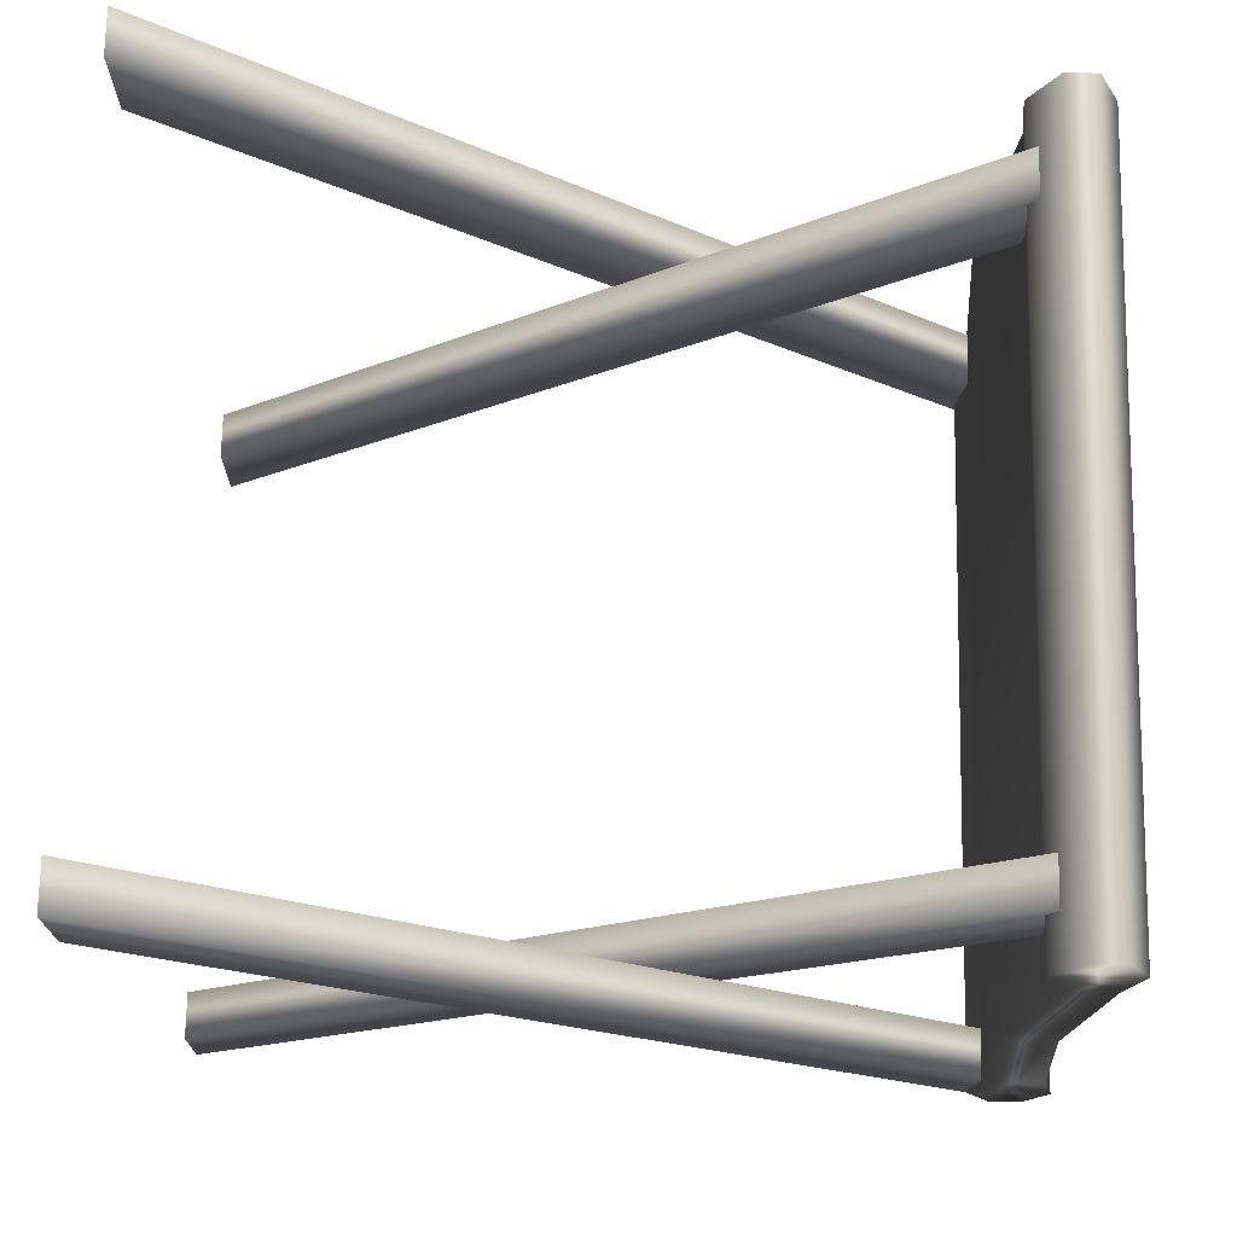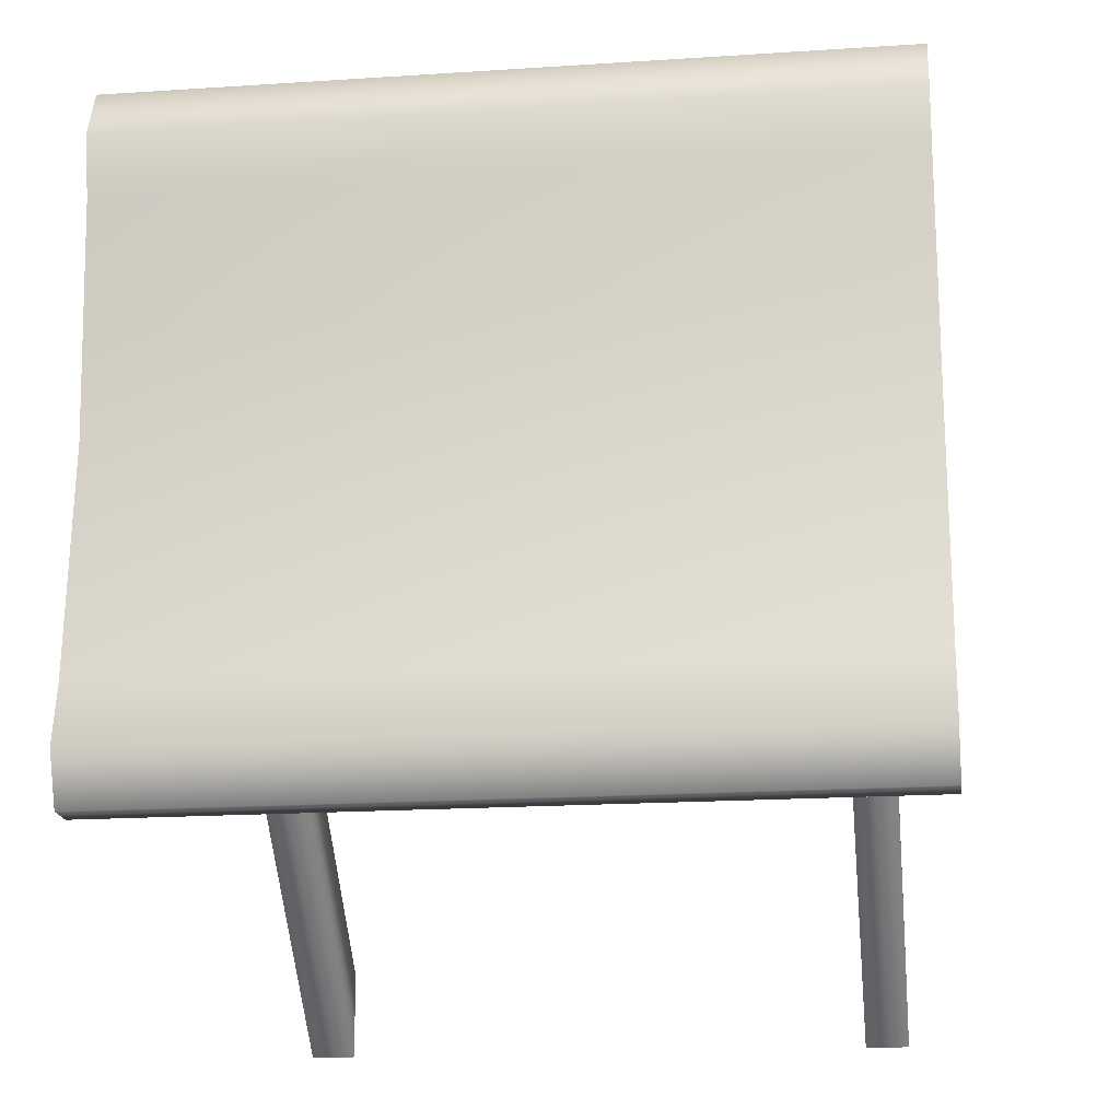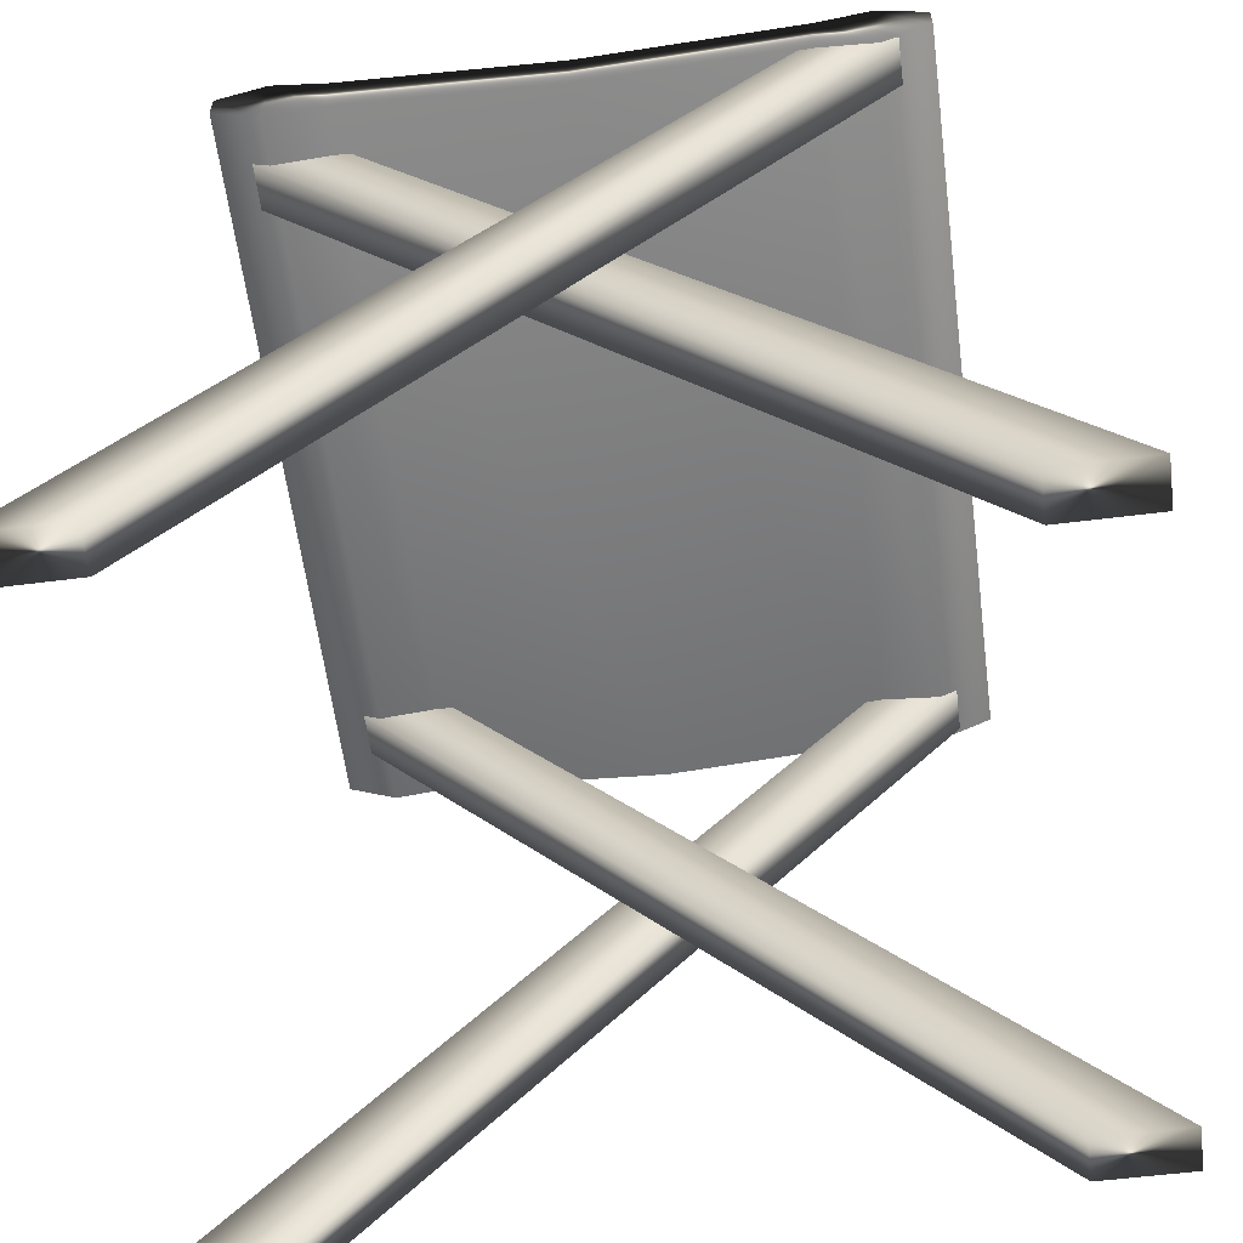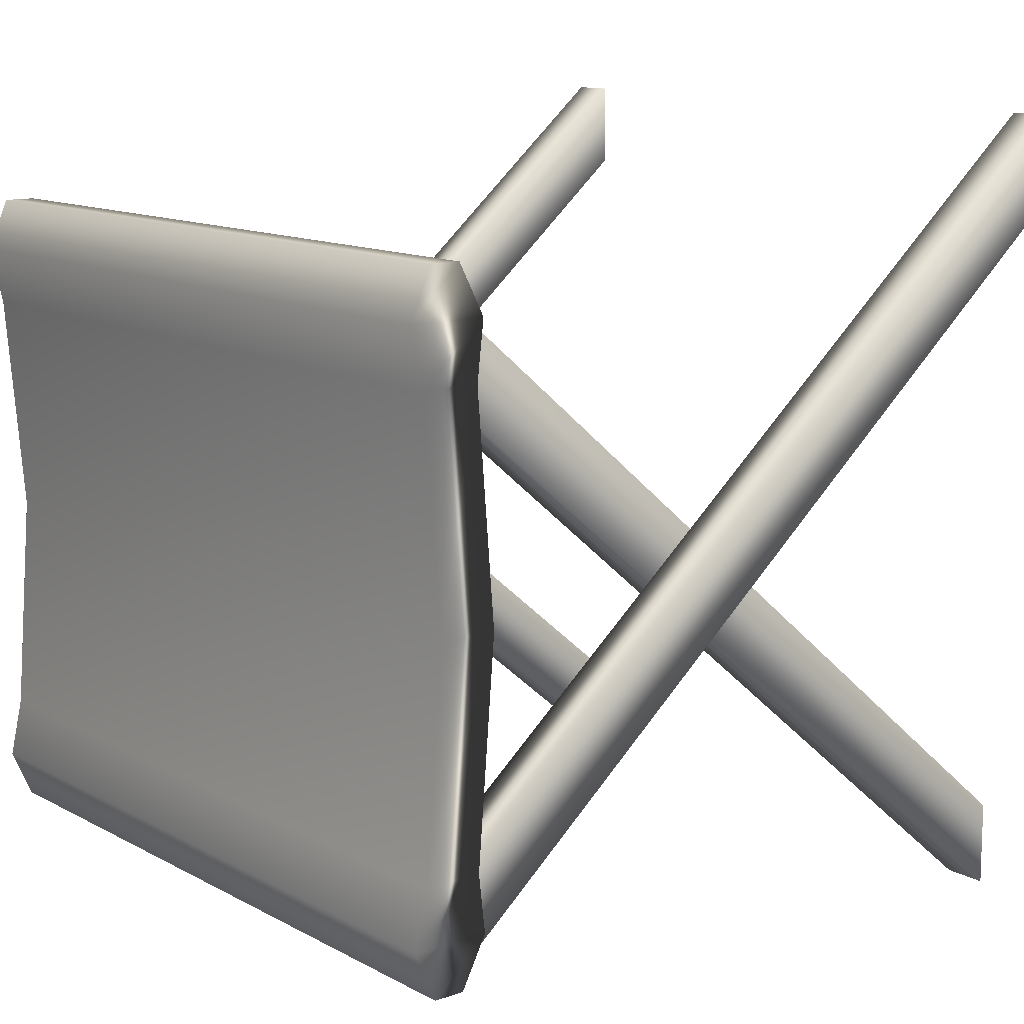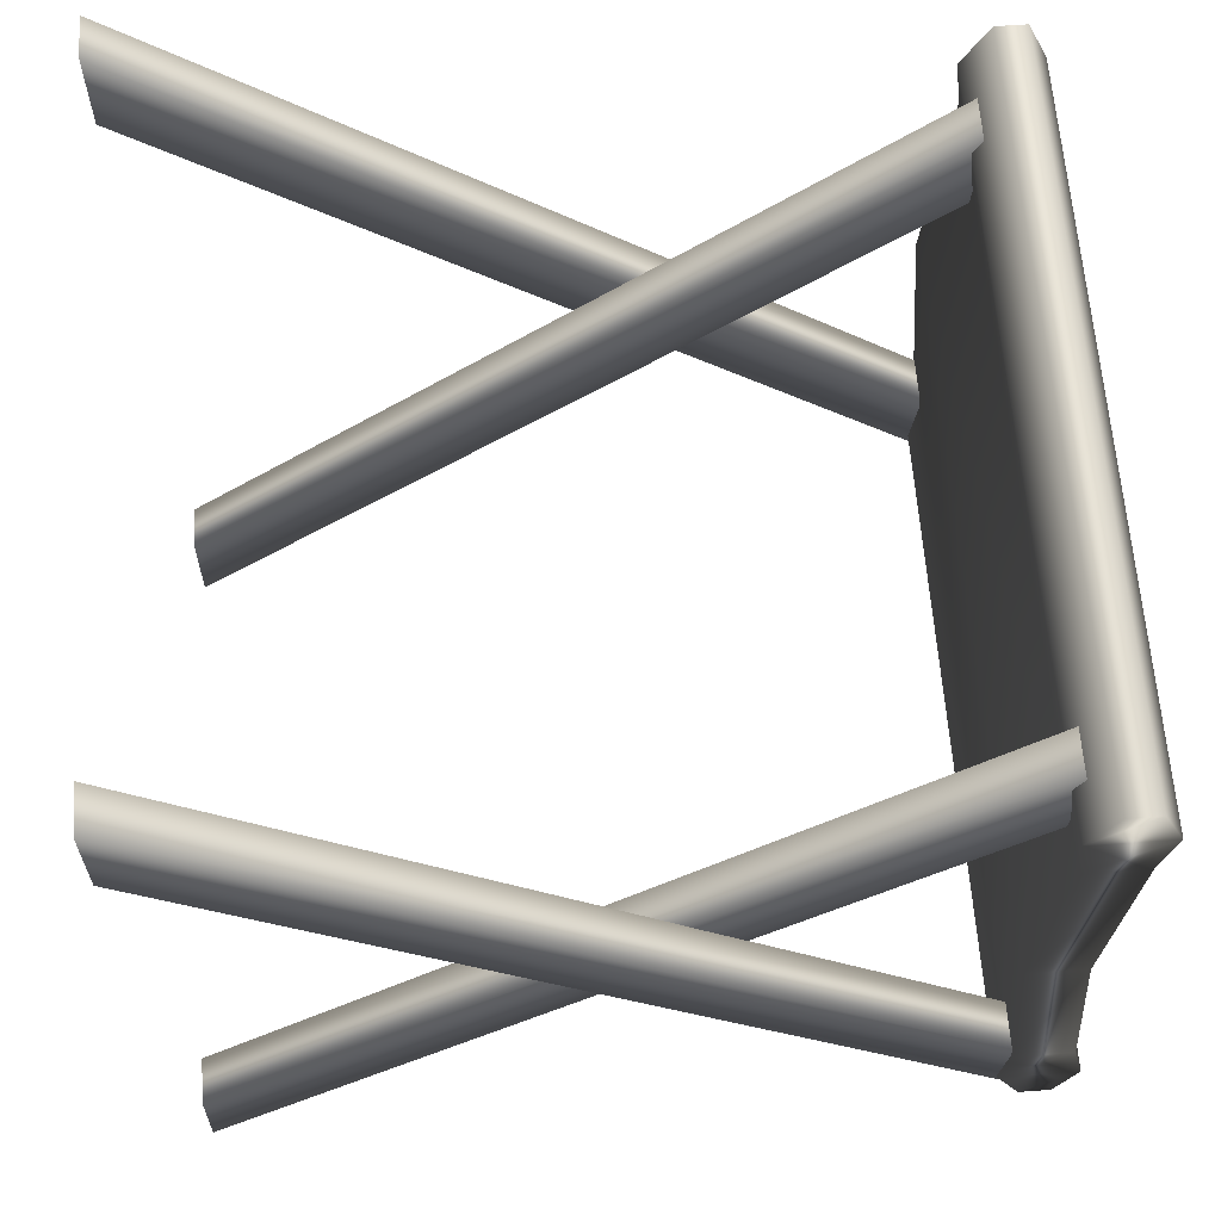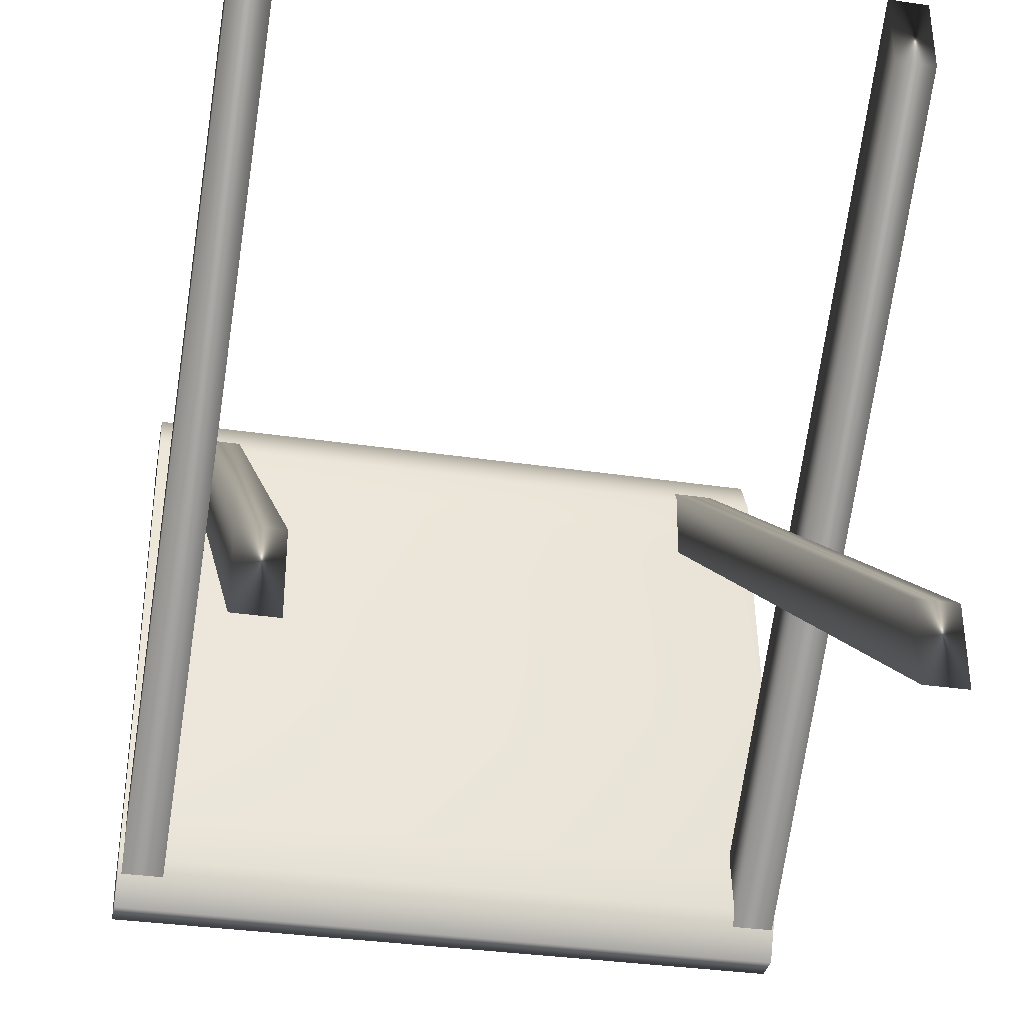
<metadata>
{"format":"obj","ext":"obj","renderer":"f3d","projection":"perspective","resolution":1024,"background":"white","views":[{"elev":72.1,"azim":91.0,"up":"+Z"},{"elev":-18.1,"azim":-172.7,"up":"+Z"},{"elev":-59.6,"azim":97.4,"up":"+Y"},{"elev":12.4,"azim":-129.1,"up":"+Z"},{"elev":63.0,"azim":85.7,"up":"+Z"},{"elev":-34.7,"azim":-11.2,"up":"+Z"}]}
</metadata>
<code>
g polySurface15
v 0.2415 0.2538 -0.2145
v -0.2415 0.2334 -0.2145
v 0.2415 0.2334 -0.2145
v -0.2415 0.2538 -0.2145
v 0.2415 0.2678 -0.1823
v -0.2415 0.2678 -0.1823
v -0.2415 0.2593 -0.1445
v 0.2415 0.2593 -0.1445
v 0.2415 0.2477 -7.629e-08
v -0.2415 0.2477 -7.629e-08
v -0.2415 0.2593 0.1445
v 0.2415 0.2593 0.1445
v -0.2415 0.2678 0.1823
v 0.2415 0.2678 0.1823
v 0.2415 0.2538 0.2145
v -0.2415 0.2538 0.2145
v 0.2415 0.2334 0.2145
v -0.2415 0.2334 0.2145
v -0.2415 0.2167 0.1823
v 0.2415 0.2167 0.1823
v -0.2415 0.2211 0.1445
v 0.2415 0.2211 0.1445
v -0.2415 0.2095 -7.629e-08
v 0.2415 0.2095 -7.629e-08
v -0.2415 0.2211 -0.1445
v 0.2415 0.2211 -0.1445
v -0.2415 0.2167 -0.1823
v 0.2415 0.2167 -0.1823
v -0.2415 0.2334 -0.2145
v 0.2415 0.2334 -0.2145
v -0.2415 0.2334 0.2145
v -0.2415 0.2678 0.1823
v -0.2415 0.2538 0.2145
v -0.2415 0.2167 0.1823
v -0.2415 0.2593 0.1445
v -0.2415 0.2211 0.1445
v -0.2415 0.2477 -7.629e-08
v -0.2415 0.2095 -7.629e-08
v -0.2415 0.2593 -0.1445
v -0.2415 0.2211 -0.1445
v -0.2415 0.2678 -0.1823
v -0.2415 0.2167 -0.1823
v -0.2415 0.2538 -0.2145
v -0.2415 0.2334 -0.2145
v 0.2415 0.2538 0.2145
v 0.2415 0.2167 0.1823
v 0.2415 0.2334 0.2145
v 0.2415 0.2678 0.1823
v 0.2415 0.2211 0.1445
v 0.2415 0.2593 0.1445
v 0.2415 0.2095 -7.629e-08
v 0.2415 0.2477 -7.629e-08
v 0.2415 0.2211 -0.1445
v 0.2415 0.2593 -0.1445
v 0.2415 0.2167 -0.1823
v 0.2415 0.2678 -0.1823
v 0.2415 0.2334 -0.2145
v 0.2415 0.2538 -0.2145
v 0.2106 -0.2678 0.2754
v 0.2106 -0.2675 0.2176
v 0.2106 0.2382 -0.2067
v 0.2106 0.2376 -0.1487
v 0.2402 -0.2678 0.2754
v 0.2106 -0.2675 0.2176
v 0.2402 -0.2675 0.2176
v 0.2402 0.2376 -0.1487
v 0.2402 -0.2675 0.2176
v 0.2402 0.2382 -0.2067
v 0.2106 -0.2675 0.2176
v 0.2106 0.2382 -0.2067
v 0.2107 -0.2678 -0.2754
v 0.1811 0.2376 0.1487
v 0.1811 -0.2678 -0.2754
v 0.2107 0.2376 0.1487
v 0.2107 -0.2675 -0.2176
v 0.2107 0.2382 0.2067
v 0.1811 -0.2675 -0.2176
v 0.2107 -0.2678 -0.2754
v 0.1811 -0.2678 -0.2754
v 0.1811 0.2382 0.2067
v 0.1811 -0.2678 -0.2754
v 0.1811 0.2376 0.1487
v -0.1788 -0.2675 -0.2176
v -0.1788 0.2376 0.1487
v -0.1788 -0.2678 -0.2754
v -0.1788 0.2382 0.2067
v -0.2084 -0.2675 -0.2176
v -0.1788 -0.2678 -0.2754
v -0.2084 -0.2678 -0.2754
v -0.2084 0.2382 0.2067
v -0.2084 -0.2678 -0.2754
v -0.2084 0.2376 0.1487
v -0.1788 -0.2678 -0.2754
v -0.1788 0.2376 0.1487
v -0.2093 -0.2675 0.2176
v -0.2093 -0.2678 0.2754
v -0.2093 0.2376 -0.1487
v -0.2093 0.2382 -0.2067
v -0.2389 -0.2675 0.2176
v -0.2093 -0.2678 0.2754
v -0.2389 -0.2678 0.2754
v -0.2389 0.2382 -0.2067
v -0.2389 -0.2678 0.2754
v -0.2389 0.2376 -0.1487
v -0.2093 -0.2678 0.2754
v -0.2093 0.2376 -0.1487
g polySurface15_0
f 3 2 1
f 2 4 1
f 5 1 4
f 6 5 4
f 6 7 5
f 7 8 5
f 8 7 9
f 7 10 9
f 10 11 9
f 11 12 9
f 12 11 13
f 14 12 13
f 14 13 15
f 13 16 15
f 15 16 17
f 16 18 17
f 18 19 17
f 19 20 17
f 19 21 20
f 21 22 20
f 22 21 23
f 24 22 23
f 23 25 24
f 25 26 24
f 26 25 27
f 28 26 27
f 28 27 29
f 30 28 29
f 33 32 31
f 32 34 31
f 32 35 34
f 35 36 34
f 35 37 36
f 37 38 36
f 37 39 38
f 39 40 38
f 39 41 40
f 41 42 40
f 41 43 42
f 43 44 42
f 47 46 45
f 46 48 45
f 46 49 48
f 49 50 48
f 49 51 50
f 51 52 50
f 51 53 52
f 53 54 52
f 53 55 54
f 55 56 54
f 55 57 56
f 57 58 56
f 61 60 59
f 62 61 59
f 62 59 63
f 63 59 64
f 65 63 64
f 66 62 63
f 66 63 67
f 68 66 67
f 68 67 69
f 70 68 69
f 73 72 71
f 72 74 71
f 71 74 75
f 74 76 75
f 75 76 77
f 78 75 77
f 79 78 77
f 76 80 77
f 77 80 81
f 80 82 81
f 85 84 83
f 84 86 83
f 83 86 87
f 88 83 87
f 89 88 87
f 86 90 87
f 87 90 91
f 90 92 91
f 91 92 93
f 92 94 93
f 97 96 95
f 98 97 95
f 98 95 99
f 95 100 99
f 100 101 99
f 102 98 99
f 102 99 103
f 104 102 103
f 104 103 105
f 106 104 105

</code>
